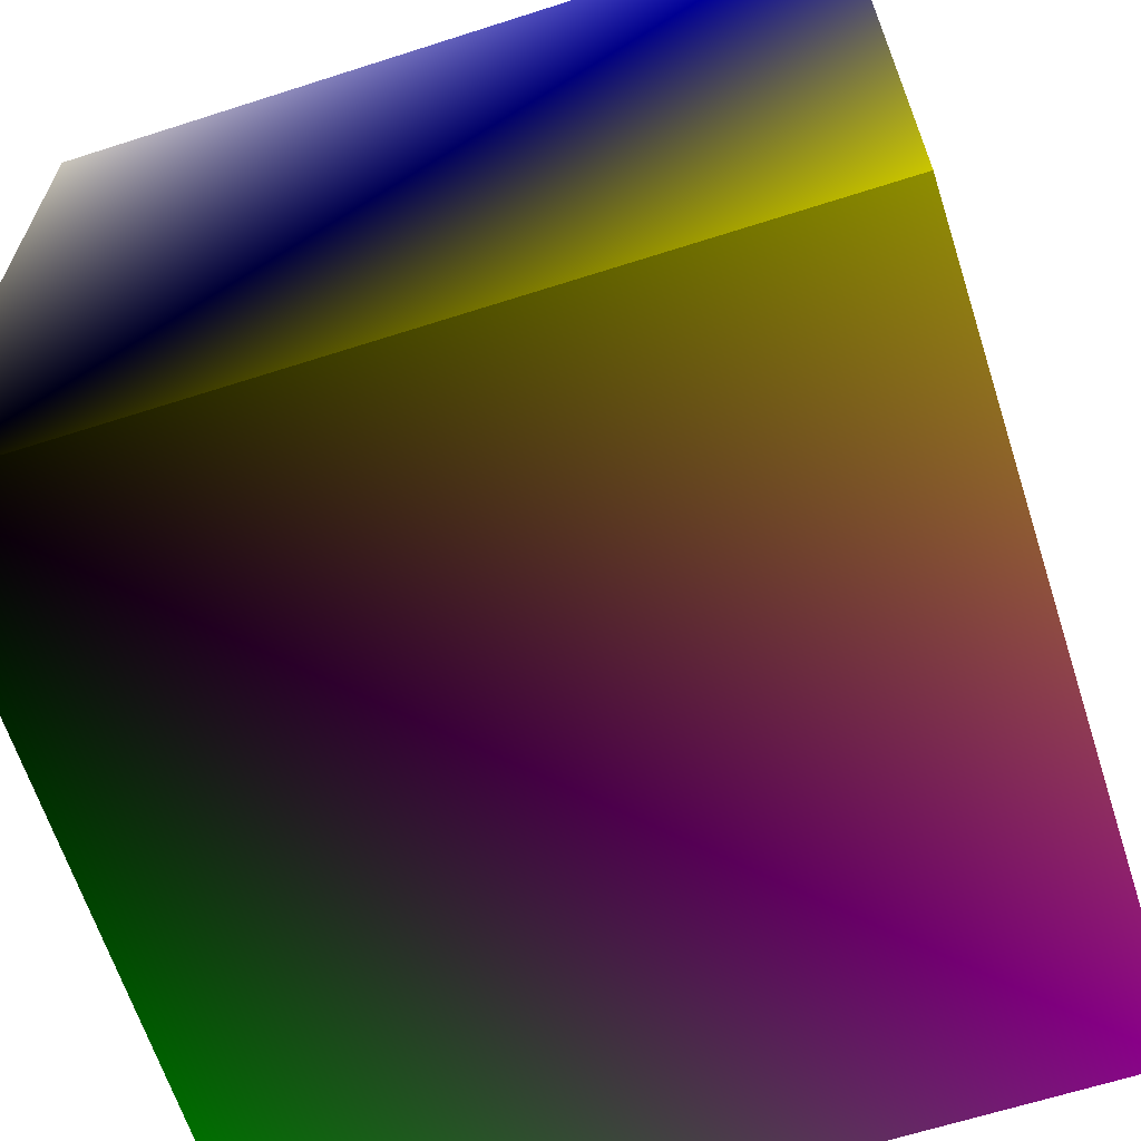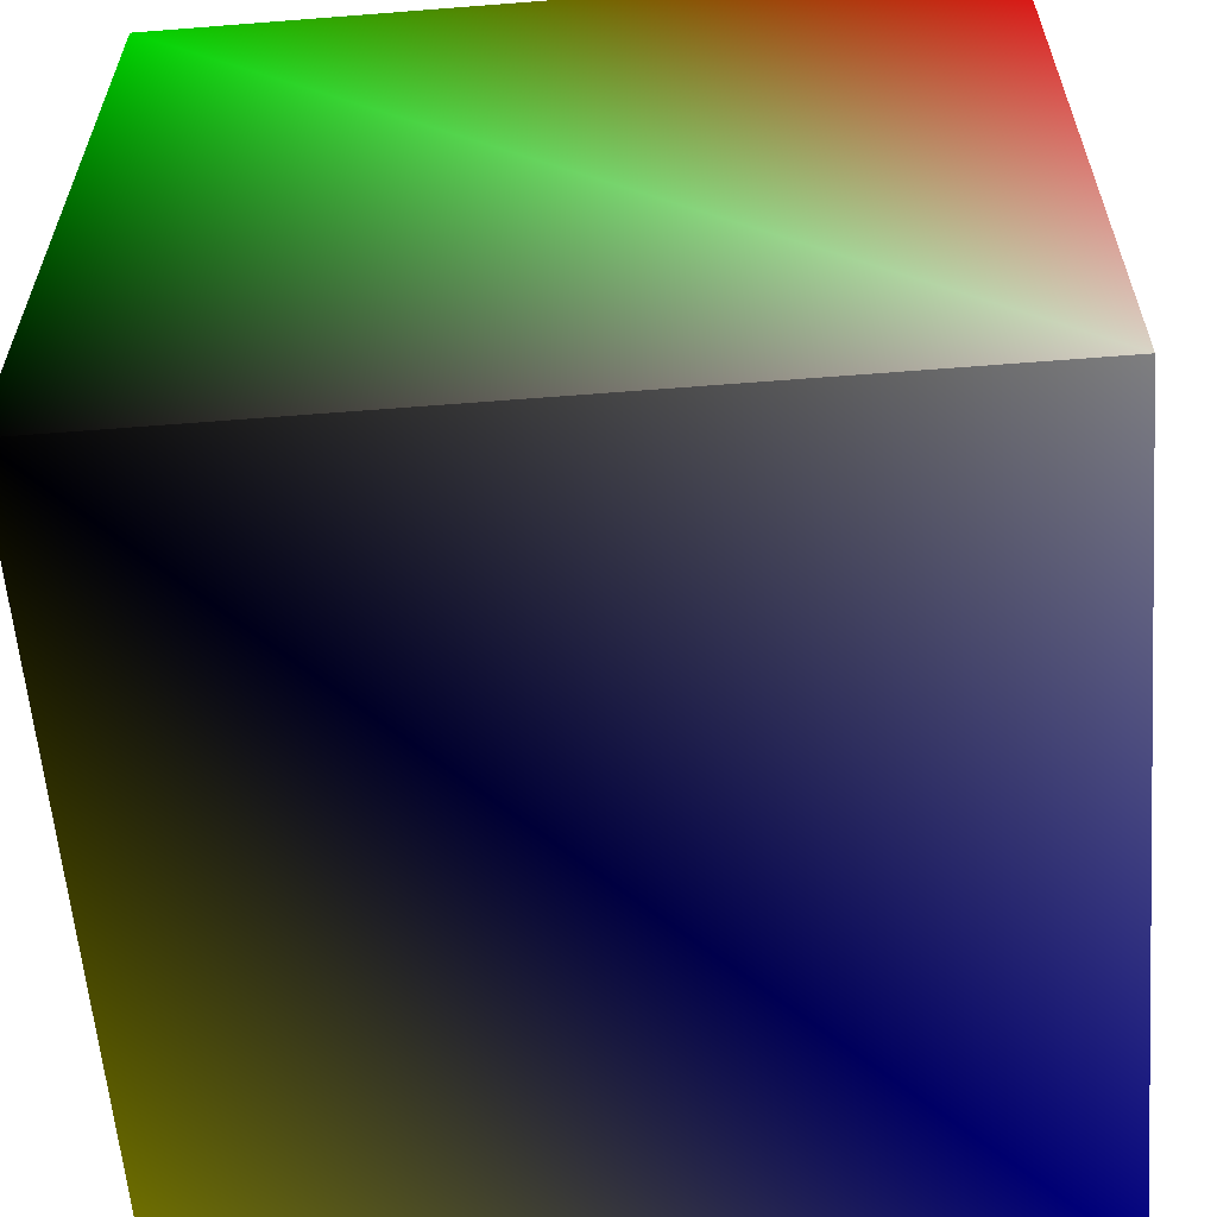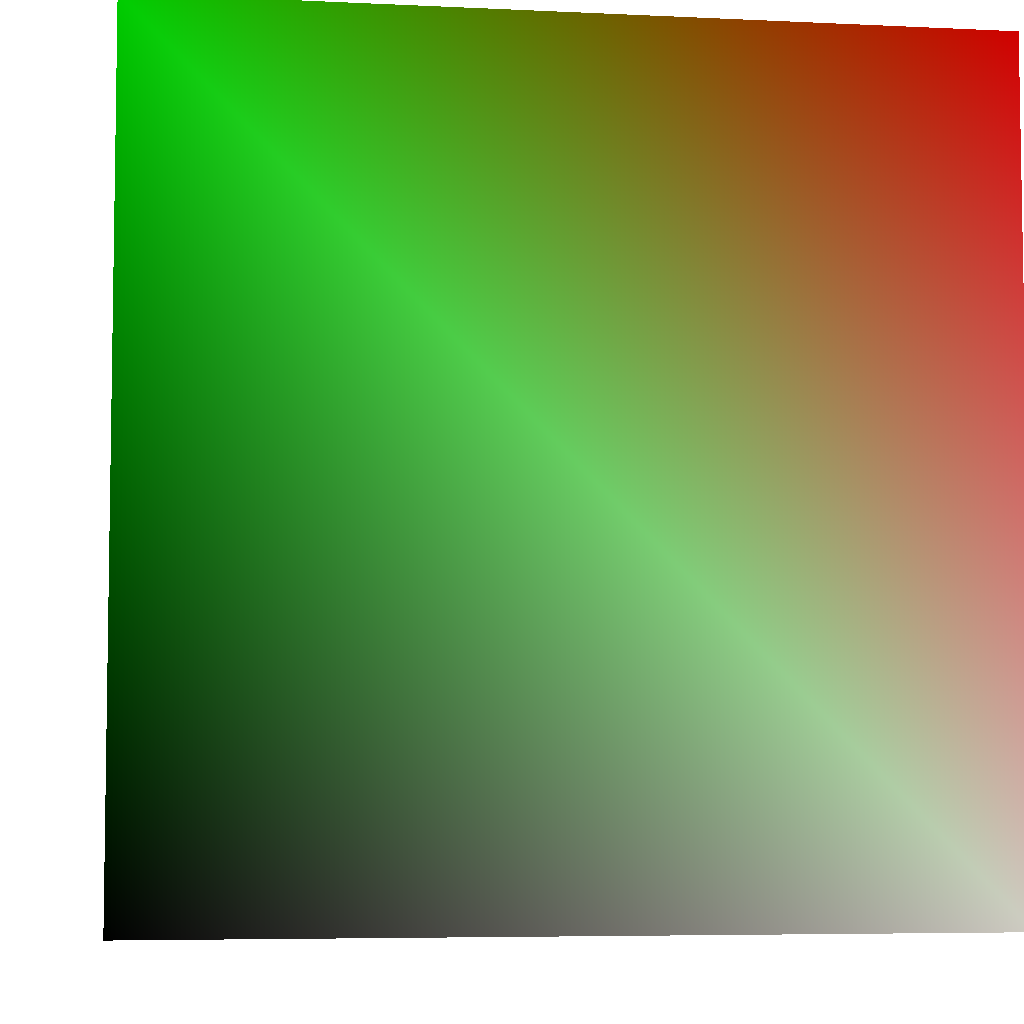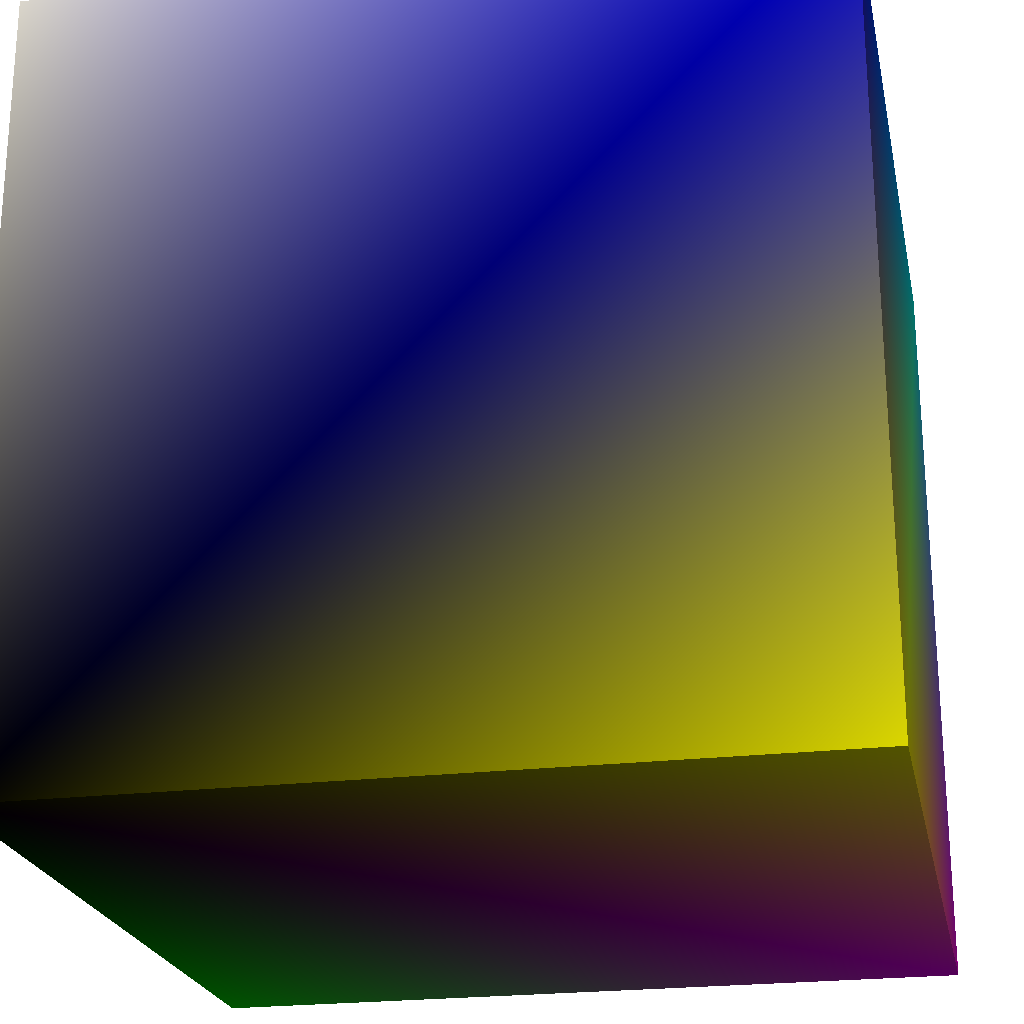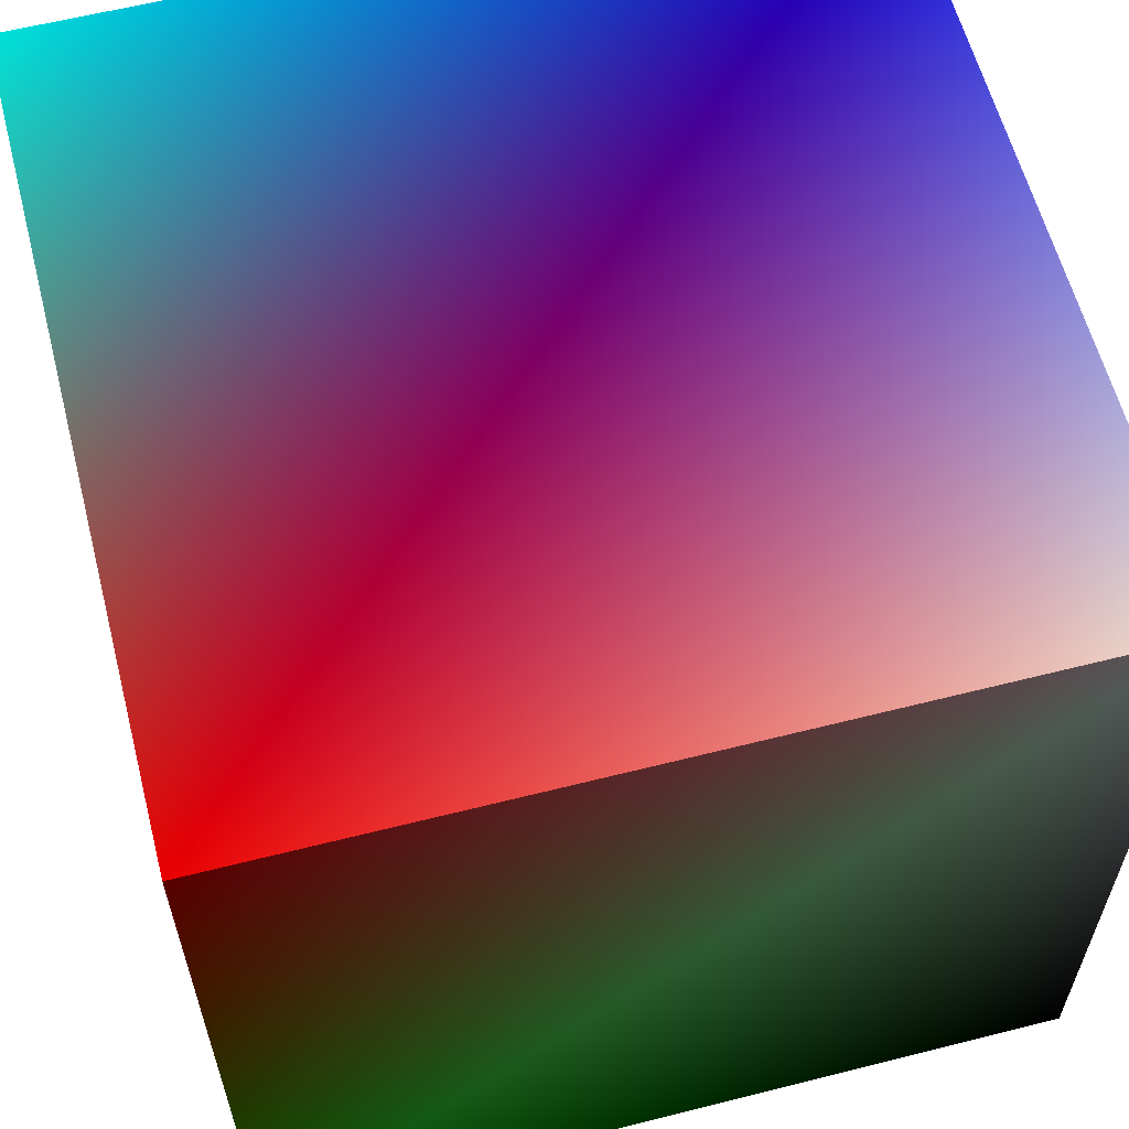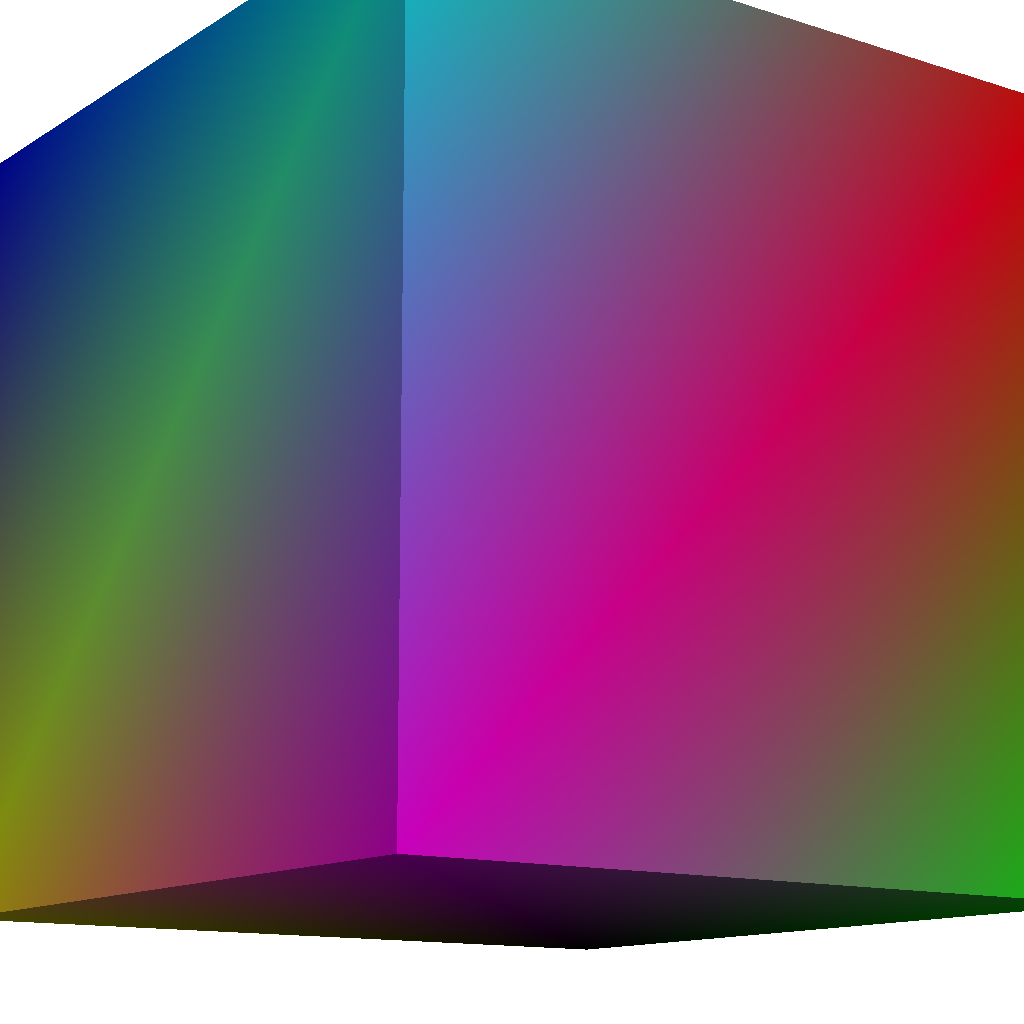
<metadata>
{"format":"obj","ext":"obj","renderer":"f3d","projection":"perspective","resolution":1024,"background":"white","views":[{"elev":-64.7,"azim":-162.1,"up":"+Y"},{"elev":-59.8,"azim":94.6,"up":"+Z"},{"elev":-5.7,"azim":81.5,"up":"+Z"},{"elev":-23.0,"azim":-168.4,"up":"+Y"},{"elev":60.4,"azim":75.5,"up":"+Y"},{"elev":-13.1,"azim":-36.0,"up":"+Y"}]}
</metadata>
<code>
g Cube
v 1 1 -1 1 1 1
v 1 -1 -1 0 0 0
v 1 1 1 1 0 0
v 1 -1 1 0 1 0
v -1 1 -1 0 0 1
v -1 -1 -1 1 1 0
v -1 1 1 0 1 1
v -1 -1 1 1 0 1
f 5 3 1
f 3 8 4
f 7 6 8
f 2 8 6
f 1 4 2
f 5 2 6
f 5 7 3
f 3 7 8
f 7 5 6
f 2 4 8
f 1 3 4
f 5 1 2

</code>
